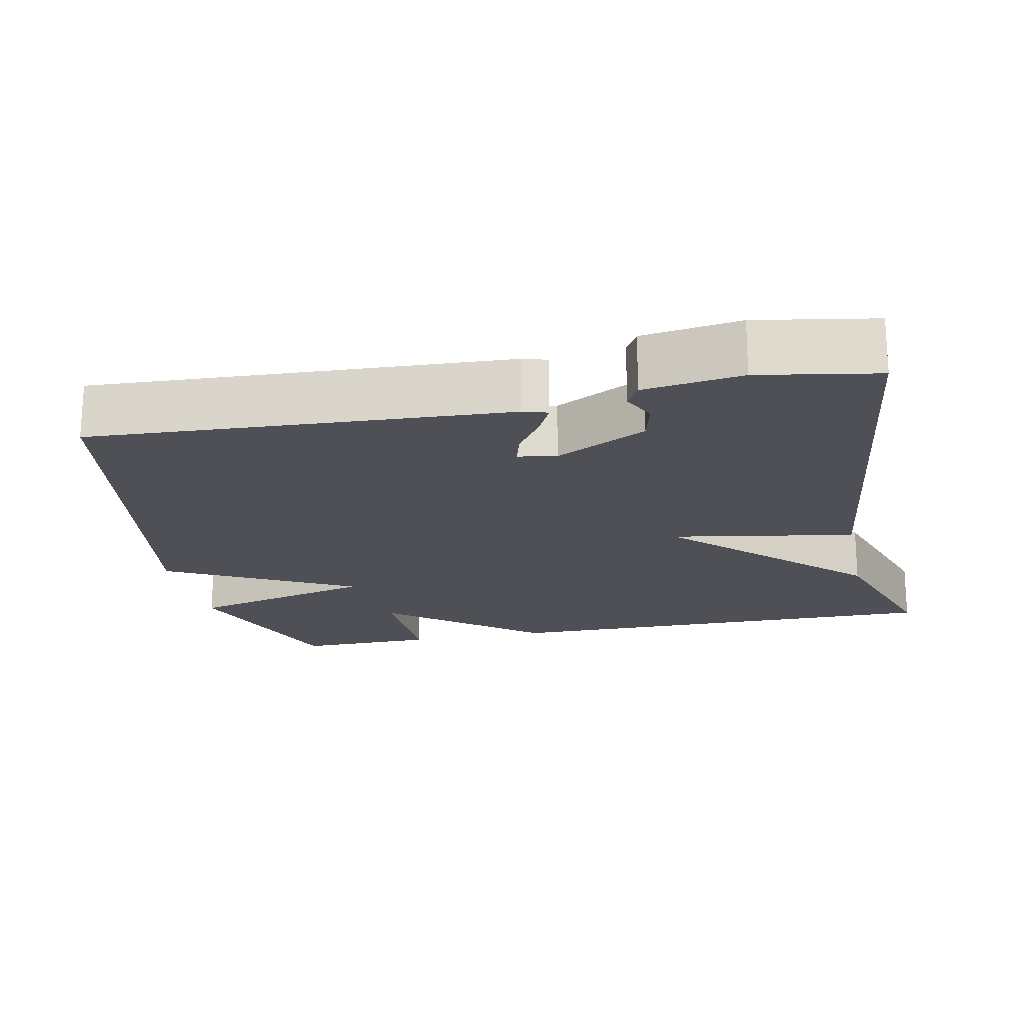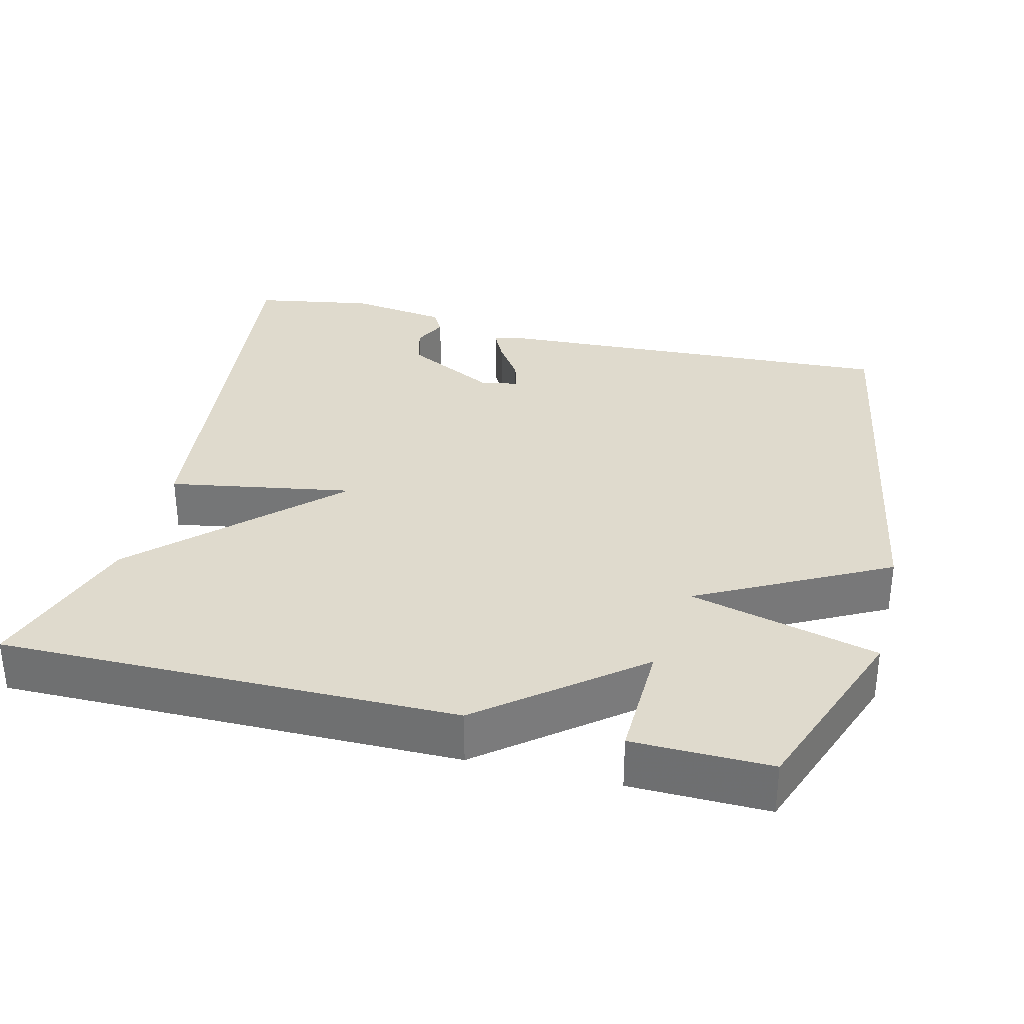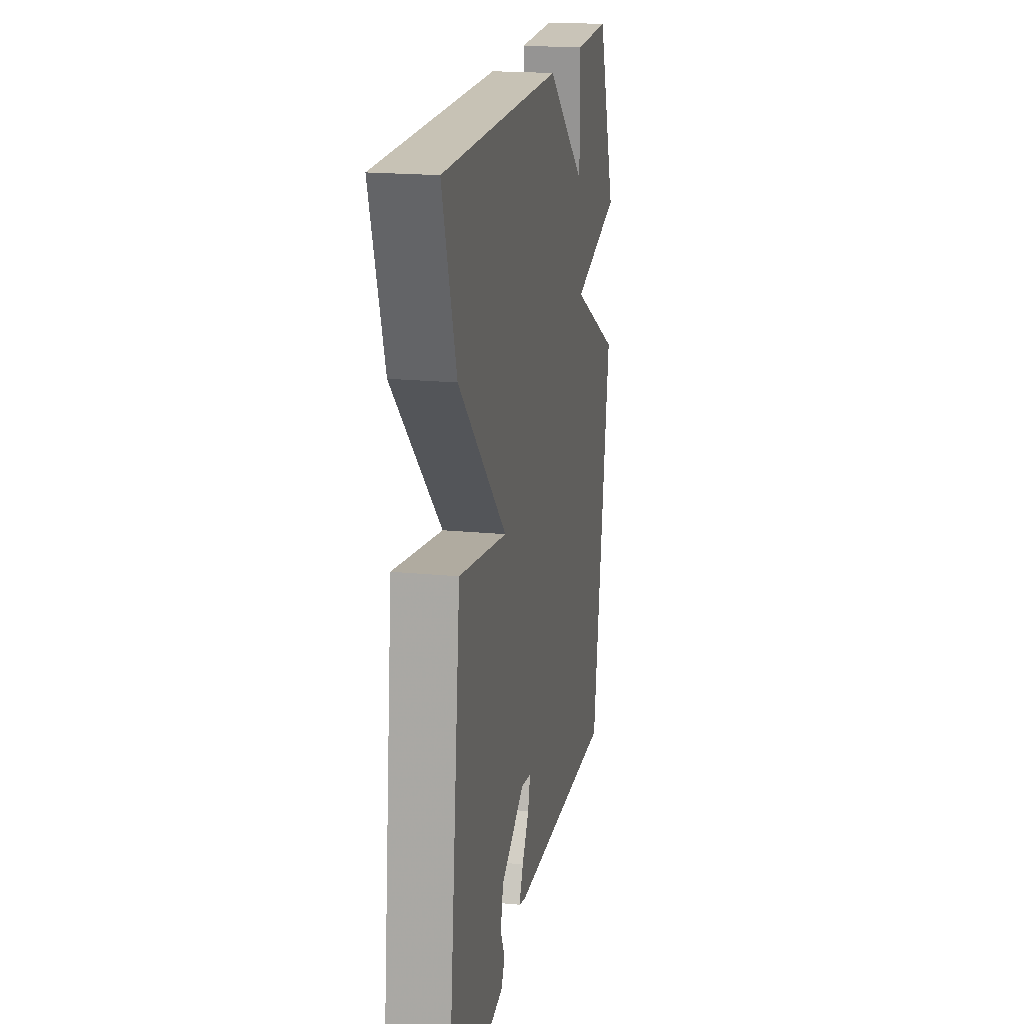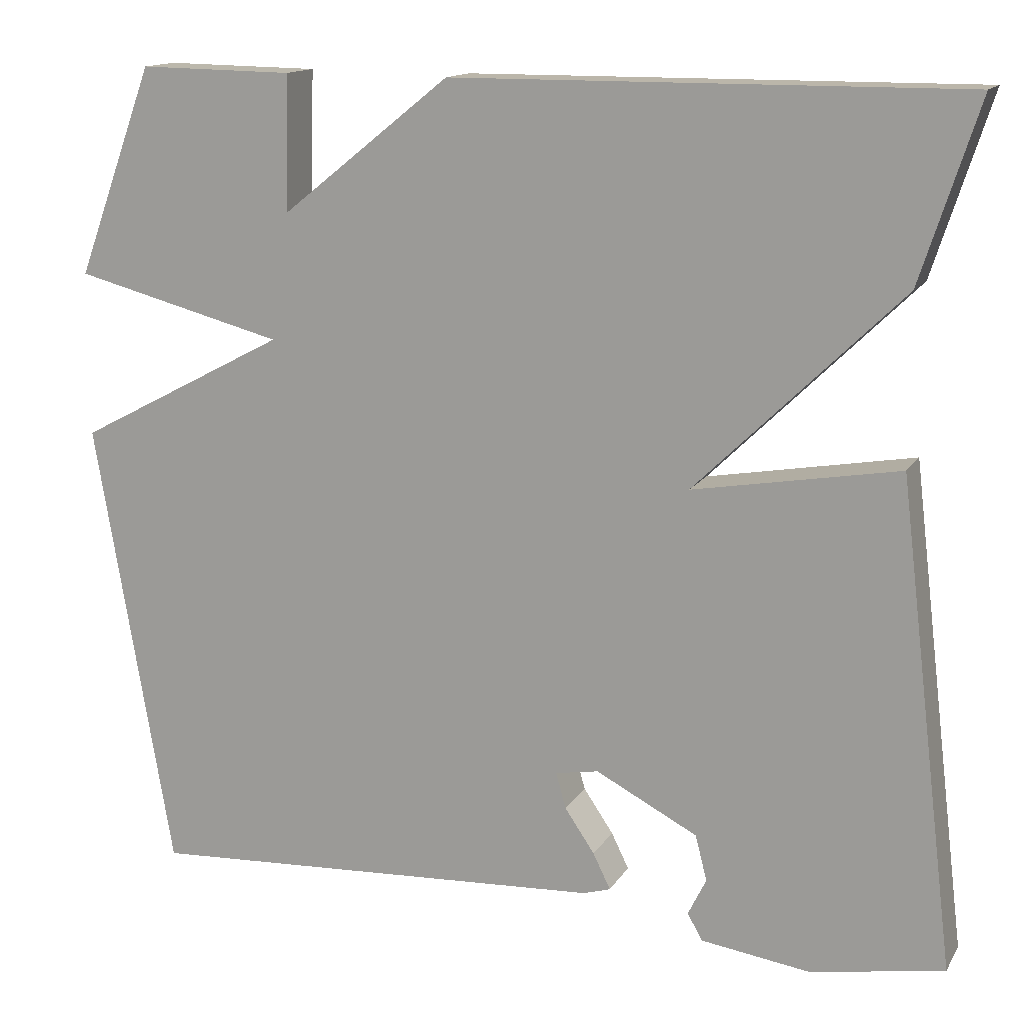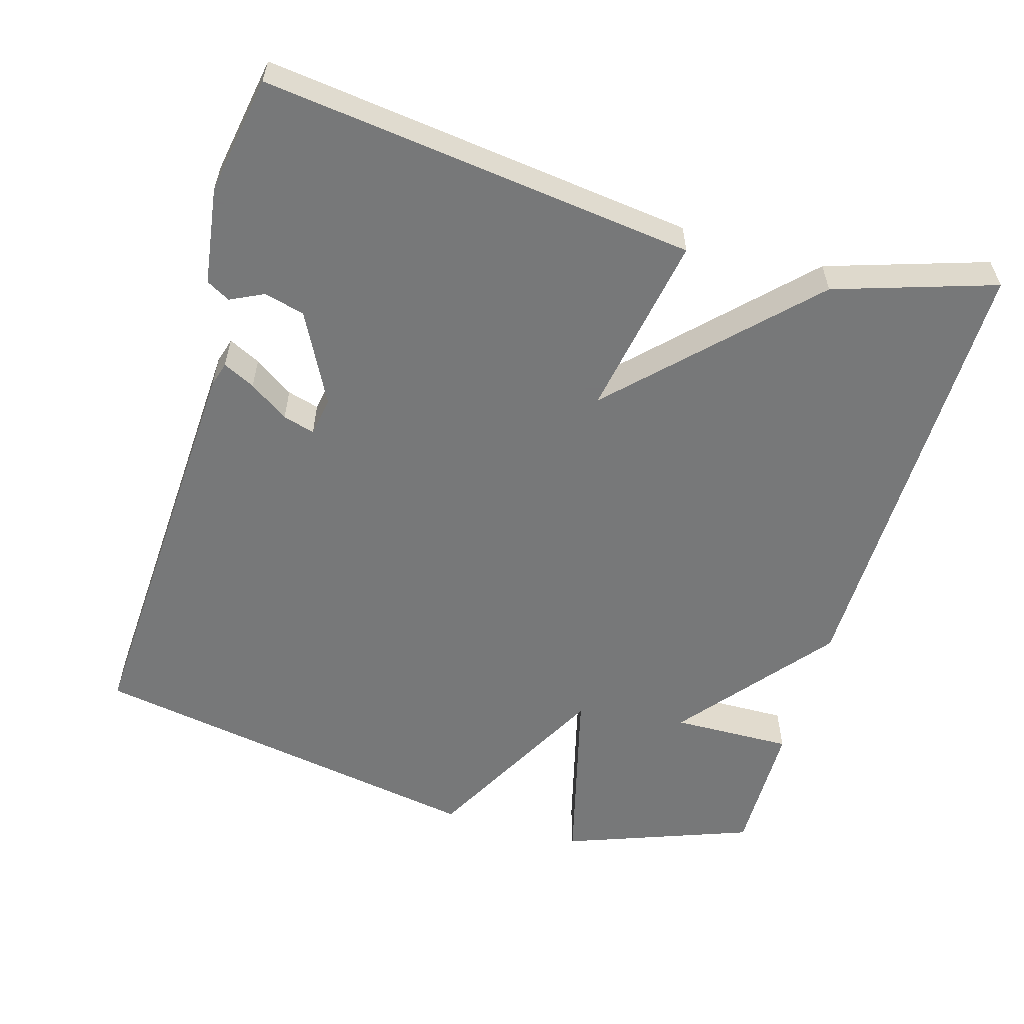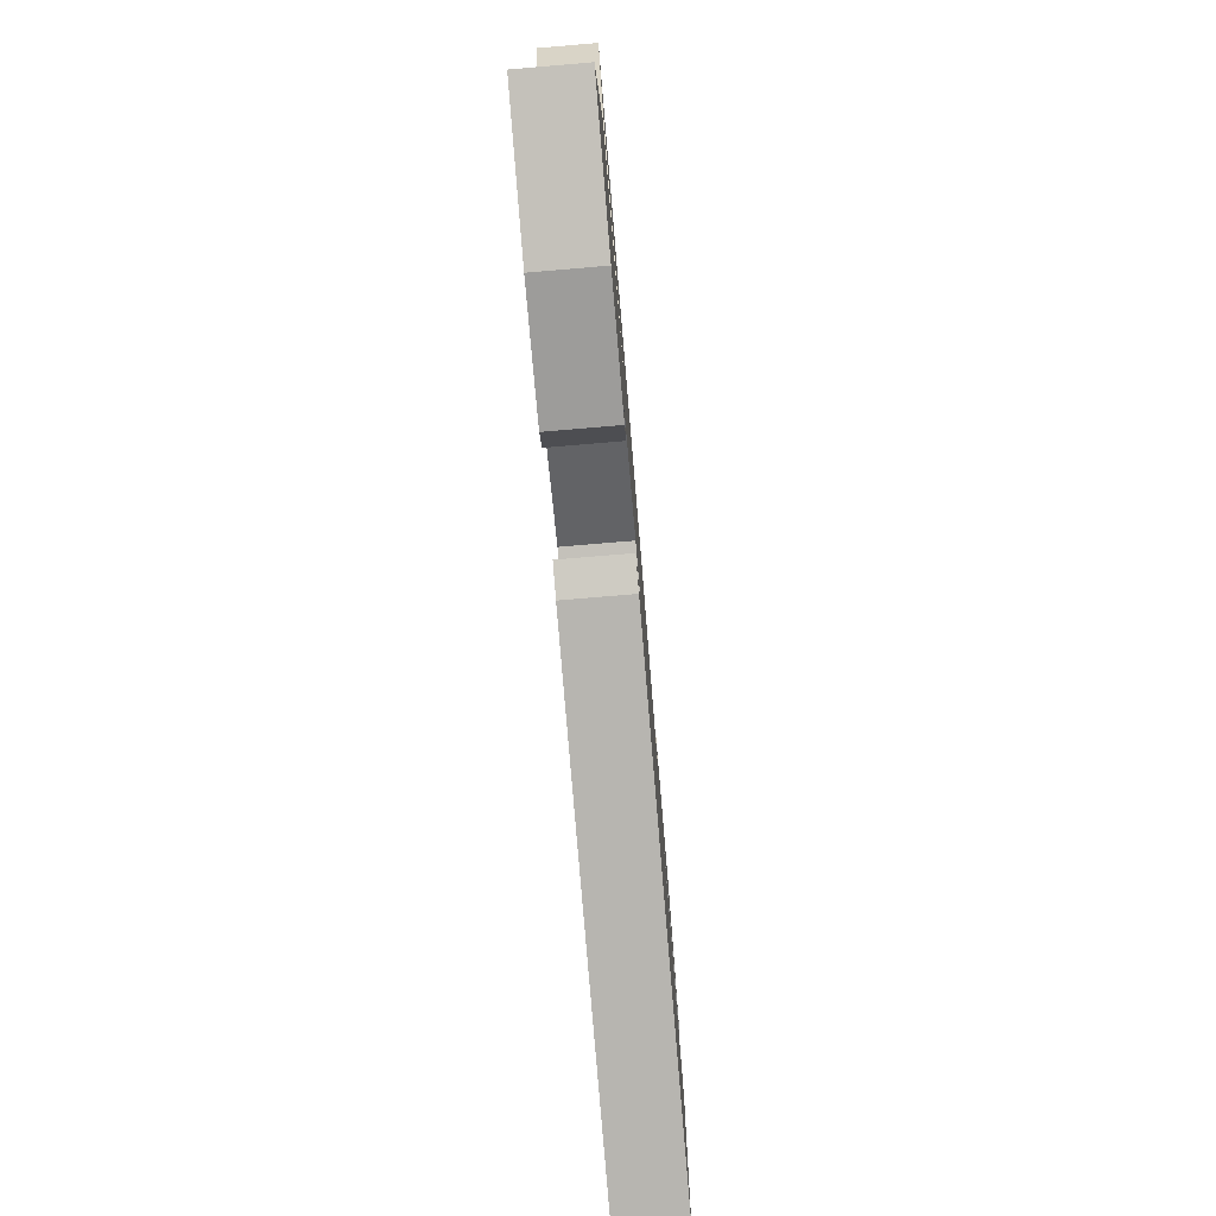
<metadata>
{"format":"obj","ext":"obj","renderer":"f3d","projection":"perspective","resolution":1024,"background":"white","views":[{"elev":-19.3,"azim":-168.3,"up":"+Y"},{"elev":32.8,"azim":14.0,"up":"+Y"},{"elev":19.2,"azim":-79.5,"up":"+Z"},{"elev":14.2,"azim":-159.2,"up":"+Z"},{"elev":-57.3,"azim":-106.4,"up":"+Y"},{"elev":-78.1,"azim":-85.2,"up":"+Z"}]}
</metadata>
<code>
v -0.5 0.07 0.5
v 0.114 0.07 0.497
v 0.318 0.07 0.334
v 0.314 0.07 0.497
v 0.5 0.07 0.5
v 0.594 0.07 0.247
v 0.34 0.07 0.181
v 0.594 0.07 0.047
v 0.5 0.07 -0.5
v -0.059 0.07 -0.471
v -0.092 0.07 -0.461
v -0.071 0.07 -0.418
v -0.035 0.07 -0.365
v -0.023 0.07 -0.322
v -0.075 0.07 -0.313
v -0.198 0.07 -0.377
v -0.212 0.07 -0.432
v -0.19 0.07 -0.477
v -0.208 0.07 -0.509
v -0.34 0.07 -0.528
v -0.5 0.07 -0.5
v -0.43 0.07 0.084
v -0.182 0.07 0.041
v -0.43 0.07 0.284
v -0.5 0 0.5
v 0.114 0 0.497
v 0.318 0 0.334
v 0.314 0 0.497
v 0.5 0 0.5
v 0.594 0 0.247
v 0.34 0 0.181
v 0.594 0 0.047
v 0.5 0 -0.5
v -0.059 0 -0.471
v -0.092 0 -0.461
v -0.071 0 -0.418
v -0.035 0 -0.365
v -0.023 0 -0.322
v -0.075 0 -0.313
v -0.198 0 -0.377
v -0.212 0 -0.432
v -0.19 0 -0.477
v -0.208 0 -0.509
v -0.34 0 -0.528
v -0.5 0 -0.5
v -0.43 0 0.084
v -0.182 0 0.041
v -0.43 0 0.284
f 1 2 3
f 24 1 3
f 23 24 3
f 20 21 22 23
f 20 23 3
f 17 18 19 20
f 16 17 20
f 16 20 3
f 15 16 3
f 14 15 3
f 13 14 3
f 11 12 13
f 10 11 13
f 9 10 13
f 8 9 13
f 7 8 13
f 7 13 3
f 5 6 7
f 4 5 7
f 3 4 7
f 27 26 25
f 27 25 48
f 27 48 47
f 47 46 45 44
f 27 47 44
f 44 43 42 41
f 44 41 40
f 27 44 40
f 27 40 39
f 27 39 38
f 27 38 37
f 37 36 35
f 37 35 34
f 37 34 33
f 37 33 32
f 37 32 31
f 27 37 31
f 31 30 29
f 31 29 28
f 31 28 27
f 1 25 26 2
f 2 26 27 3
f 3 27 28 4
f 4 28 29 5
f 5 29 30 6
f 6 30 31 7
f 7 31 32 8
f 8 32 33 9
f 9 33 34 10
f 10 34 35 11
f 11 35 36 12
f 12 36 37 13
f 13 37 38 14
f 14 38 39 15
f 15 39 40 16
f 16 40 41 17
f 17 41 42 18
f 18 42 43 19
f 19 43 44 20
f 20 44 45 21
f 21 45 46 22
f 22 46 47 23
f 23 47 48 24
f 24 48 25 1

</code>
